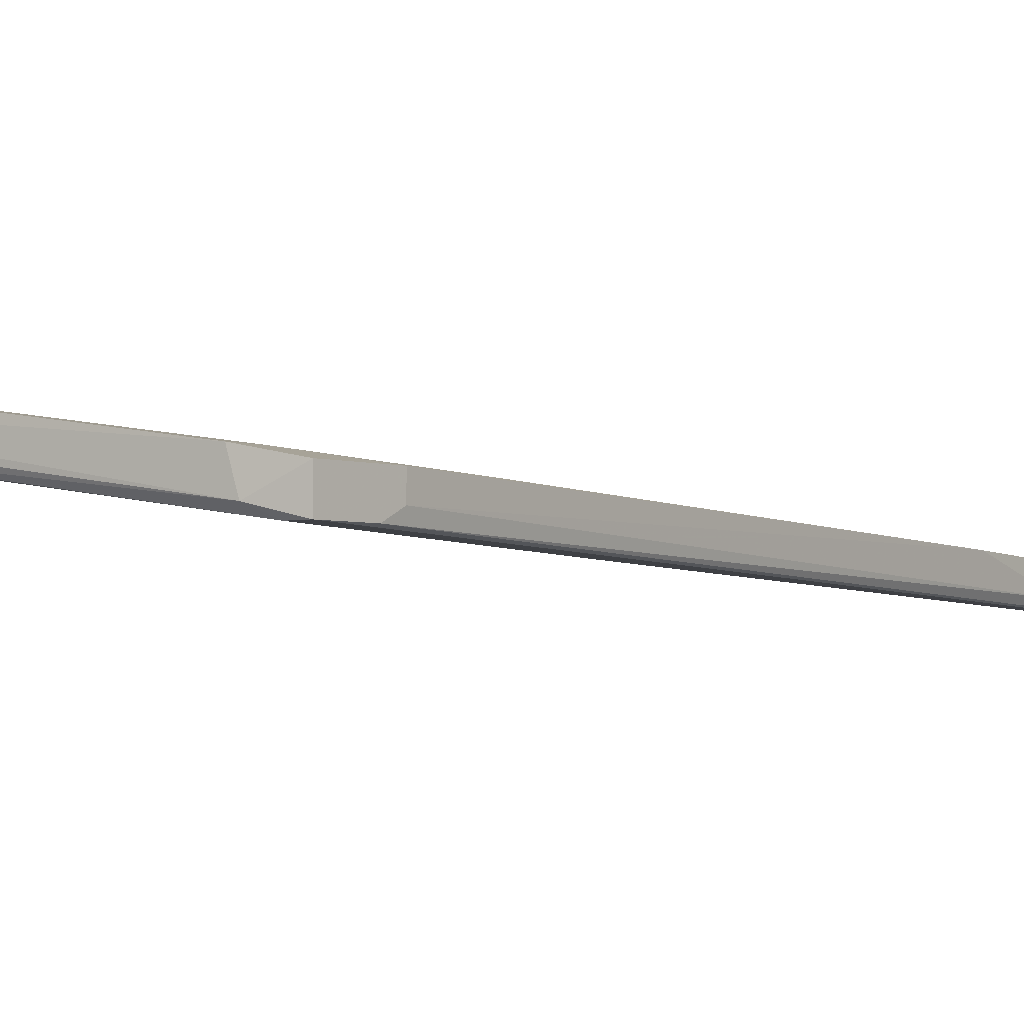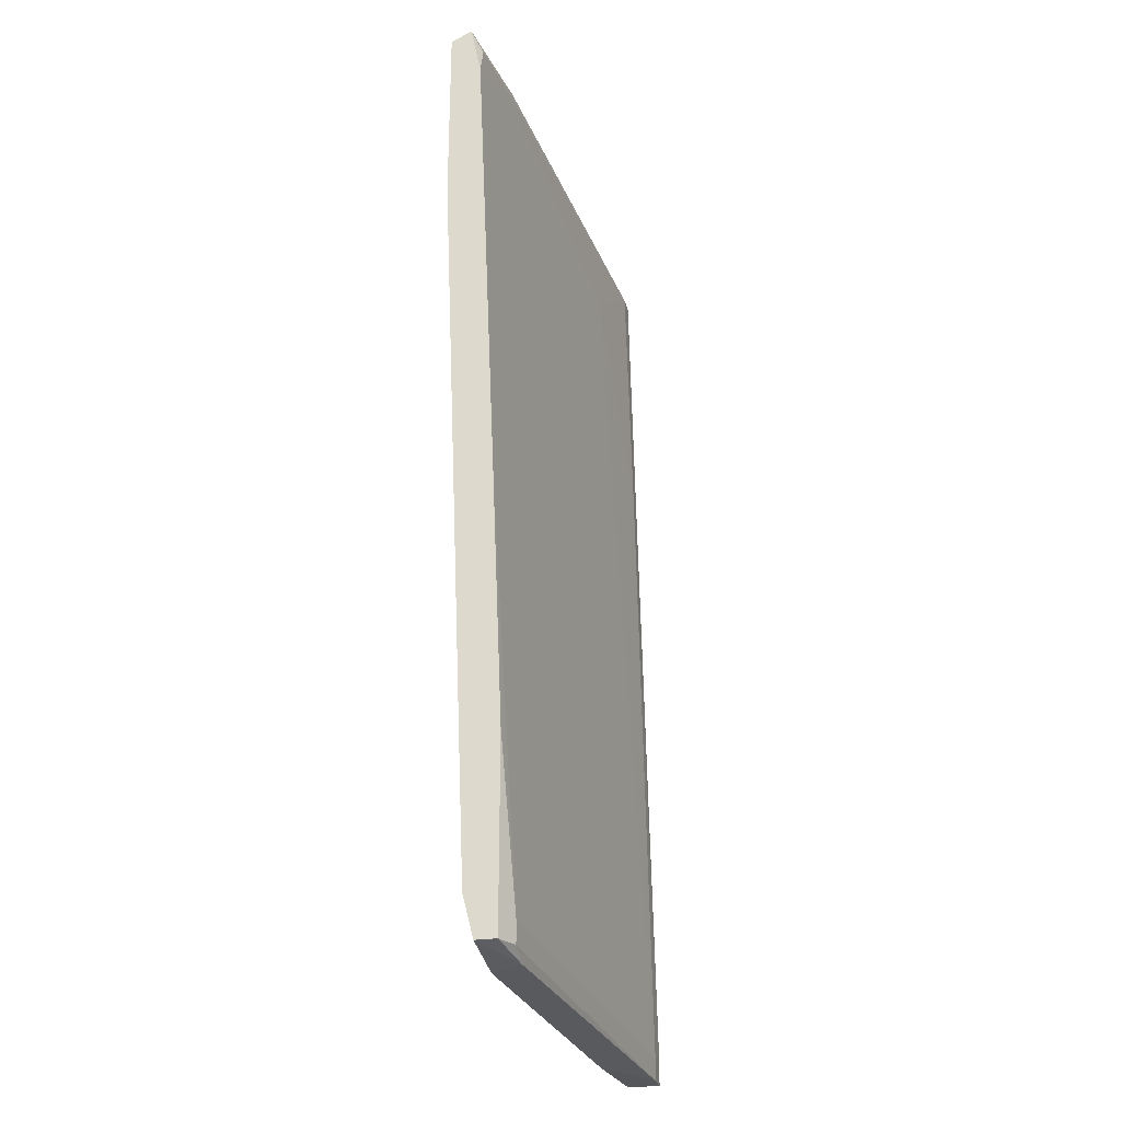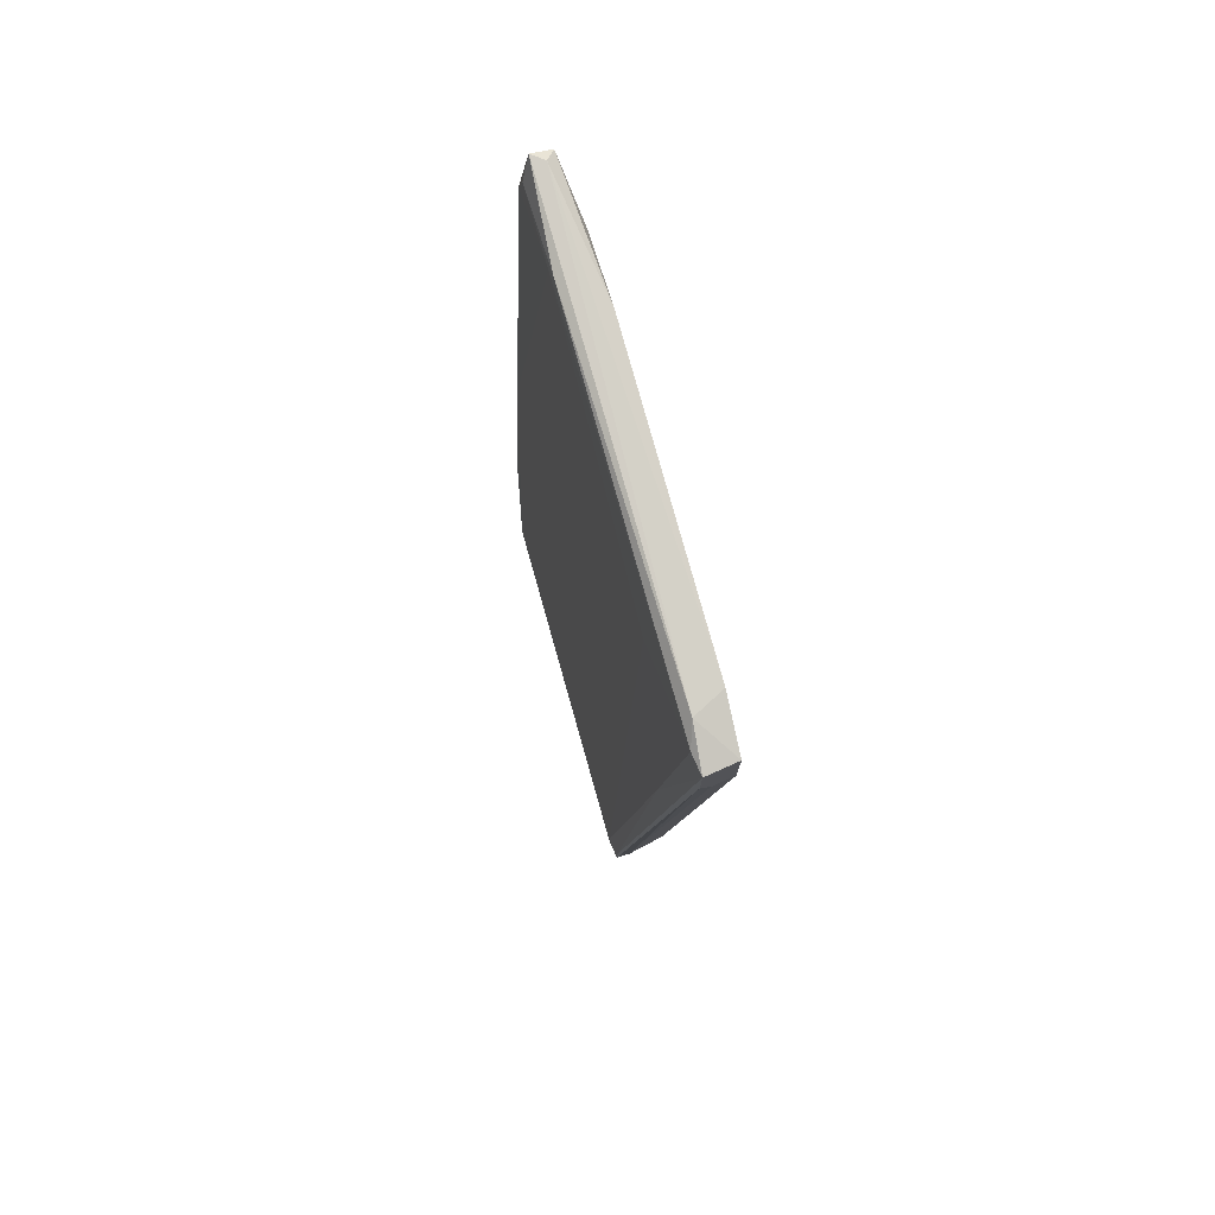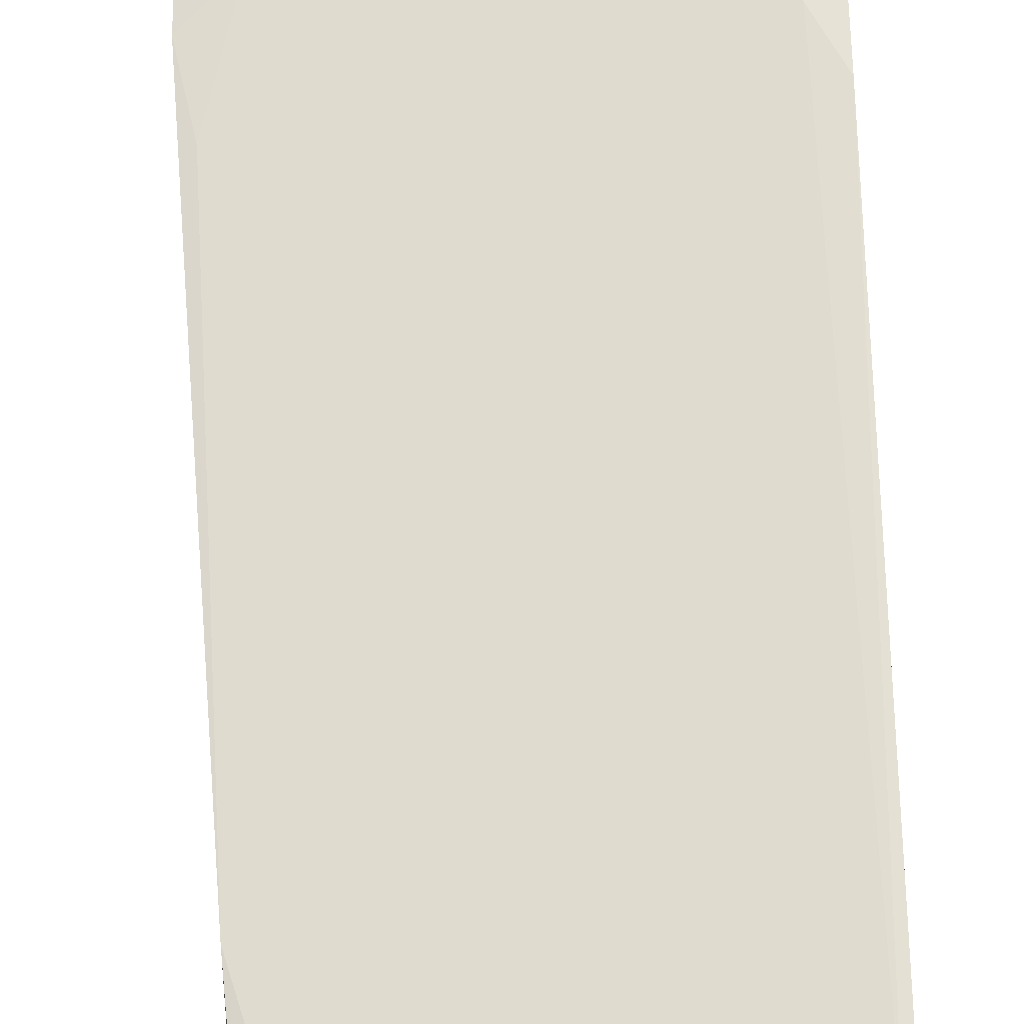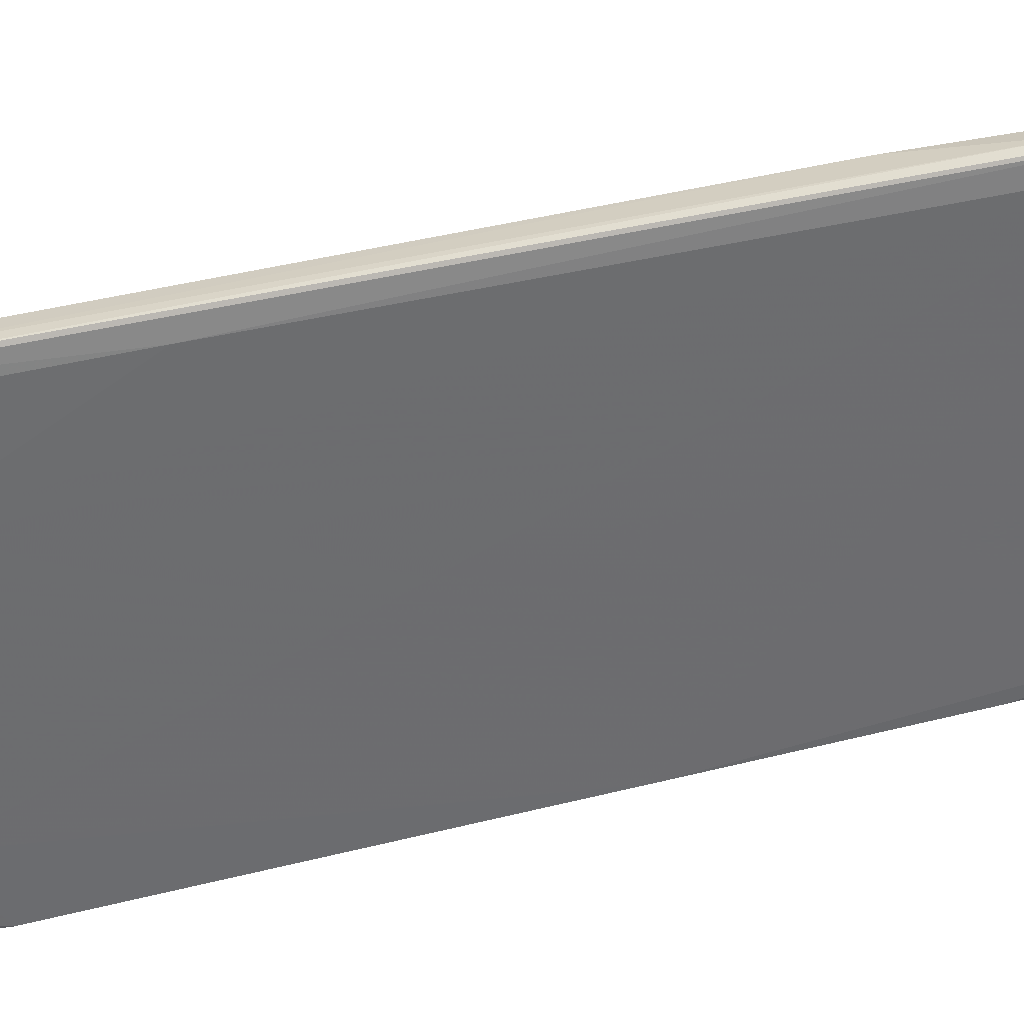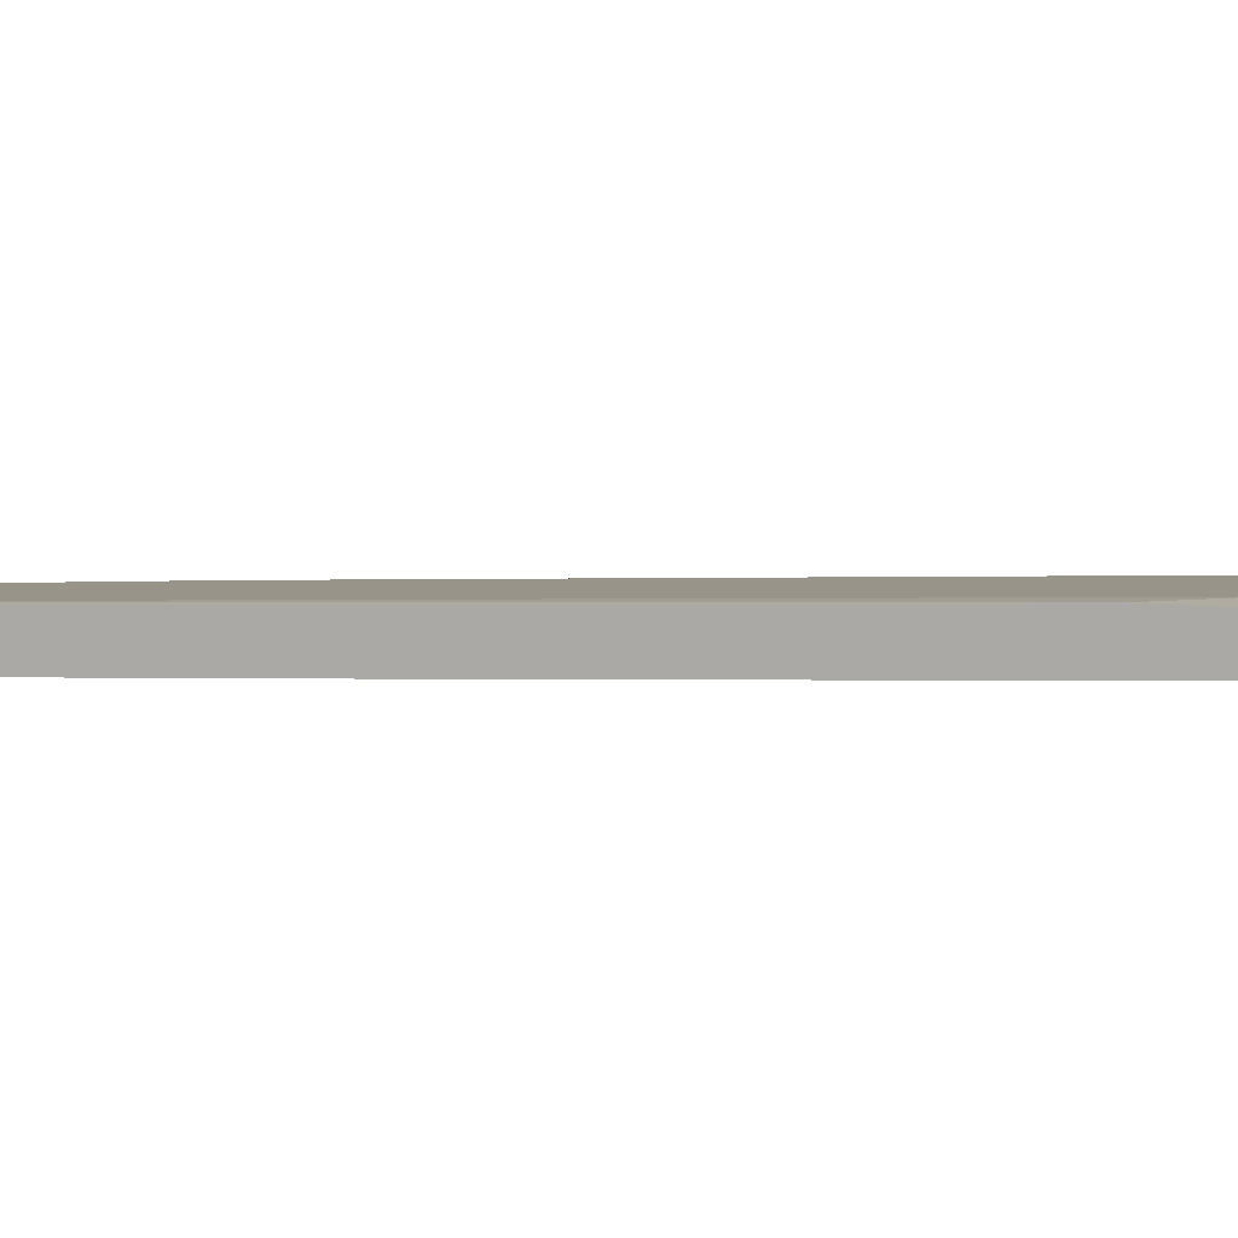
<metadata>
{"format":"obj","ext":"obj","renderer":"f3d","projection":"perspective","resolution":1024,"background":"white","views":[{"elev":-3.1,"azim":38.9,"up":"+Y"},{"elev":-27.1,"azim":-77.6,"up":"+Z"},{"elev":77.1,"azim":66.0,"up":"+Z"},{"elev":63.6,"azim":179.3,"up":"+Y"},{"elev":-62.1,"azim":106.5,"up":"+Y"},{"elev":10.2,"azim":-76.5,"up":"+Y"}]}
</metadata>
<code>
v 0.07418 -0.00042 0.04115
v 0.07558 -0.01025 -0.07254
v 0.1317 -0.01305 0.05379
v 0.1317 -0.008843 0.03132
v 0.1177 -0.01165 0.04396
v 0.1191 -0.01165 -0.07395
v 0.09384 -0.01165 -0.07395
v 0.0826 -0.006037 0.058
v 0.1247 -0.01727 -0.07537
v 0.1247 -0.01727 -0.07114
v 0.1247 -0.01305 -0.07537
v 0.1261 -0.01586 -0.06413
v 0.07137 -0.001825 0.05941
v 0.07137 -0.004632 0.0566
v 0.07137 -0.004632 -0.06554
v 0.1275 -0.01165 -0.04728
v 0.1275 -0.007442 0.05519
v 0.1275 -0.007442 0.05098
v 0.07277 -0.01025 -0.06833
v 0.07277 -0.01025 -0.07113
v 0.1135 -0.01165 -0.07537
v 0.1345 -0.01305 0.04676
v 0.1345 -0.01305 0.05379
v 0.1345 -0.01165 0.04396
v 0.1345 -0.008843 0.04396
v 0.1345 -0.008843 0.05379
v 0.08119 -0.006037 0.0566
v 0.06996 -0.003228 0.05941
v 0.06996 -0.004632 0.05238
v 0.06996 -0.004632 -0.06554
v 0.06996 -0.008843 -0.07113
v 0.06996 -0.008843 -0.04587
v 0.06996 -0.00744 -0.01217
v 0.06996 -0.006037 -0.07113
v 0.06996 -0.00042 0.03273
v 0.06996 -0.00042 0.058
v 0.07839 -0.006037 -0.07254
v 0.07839 -0.00042 0.05519
v 0.1219 -0.01727 -0.07537
v 0.1219 -0.01727 -0.07254
v 0.08822 -0.001825 0.058
v 0.1289 -0.01446 0.01447
v 0.1289 -0.01165 0.05519
f 2 39 20
f 6 15 16
f 36 31 28
f 31 36 34
f 16 15 4
f 6 16 11
f 36 38 35
f 34 36 35
f 10 40 9
f 22 10 9
f 19 40 33
f 28 31 33
f 15 6 37
f 17 26 25
f 26 22 25
f 16 4 25
f 17 38 41
f 38 36 41
f 31 34 2
f 37 7 2
f 34 37 2
f 26 17 43
f 11 16 12
f 22 9 12
f 9 11 12
f 38 4 1
f 4 15 1
f 15 35 1
f 35 38 1
f 5 3 27
f 40 5 27
f 33 40 27
f 22 26 23
f 10 22 23
f 26 43 23
f 43 3 23
f 38 17 18
f 4 38 18
f 17 25 18
f 25 4 18
f 6 11 21
f 11 9 21
f 37 6 21
f 7 37 21
f 35 15 30
f 34 35 30
f 15 37 30
f 37 34 30
f 40 10 42
f 3 5 42
f 5 40 42
f 10 23 42
f 23 3 42
f 40 19 39
f 9 40 39
f 2 7 39
f 7 21 39
f 21 9 39
f 28 14 8
f 3 43 8
f 43 28 8
f 27 3 8
f 14 27 8
f 14 28 29
f 28 33 29
f 27 14 29
f 33 27 29
f 31 19 32
f 19 33 32
f 33 31 32
f 36 28 13
f 17 41 13
f 41 36 13
f 43 17 13
f 28 43 13
f 25 22 24
f 16 25 24
f 12 16 24
f 22 12 24
f 19 31 20
f 31 2 20
f 39 19 20

</code>
